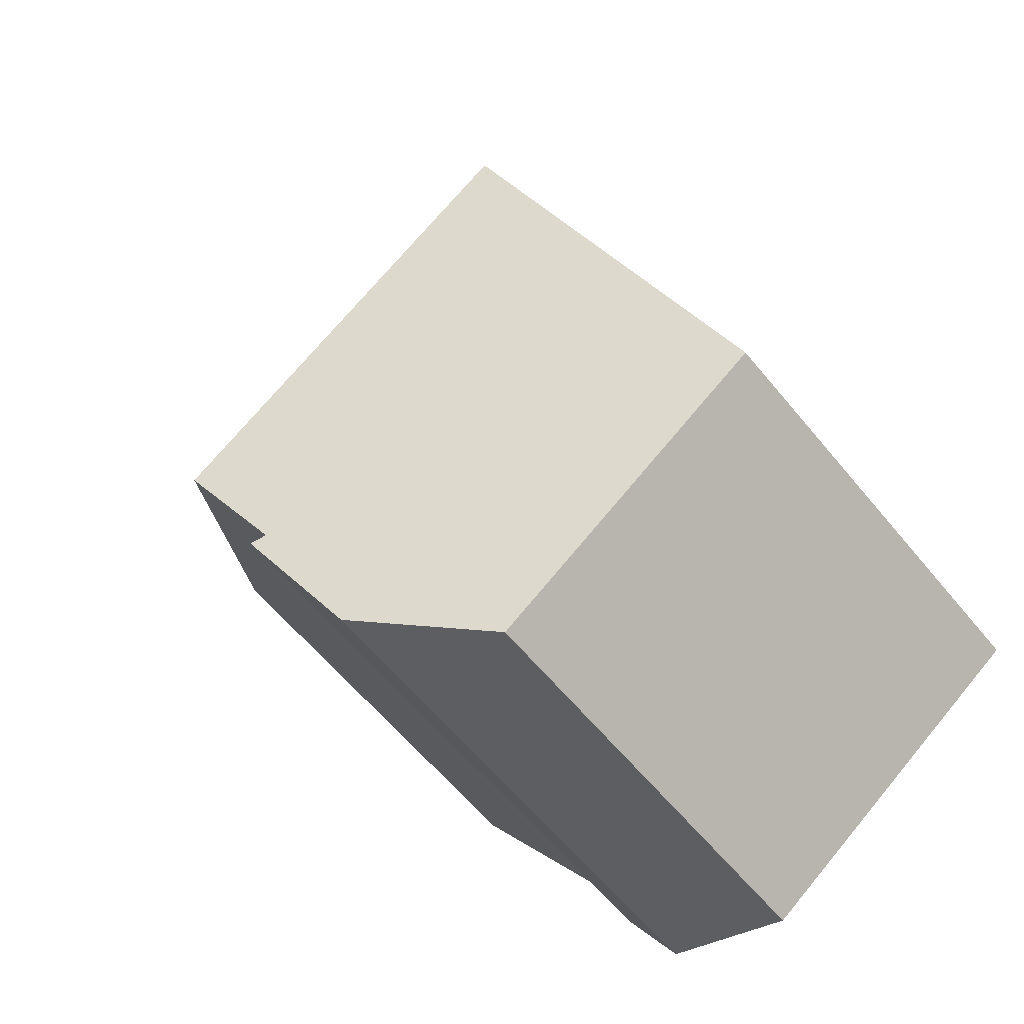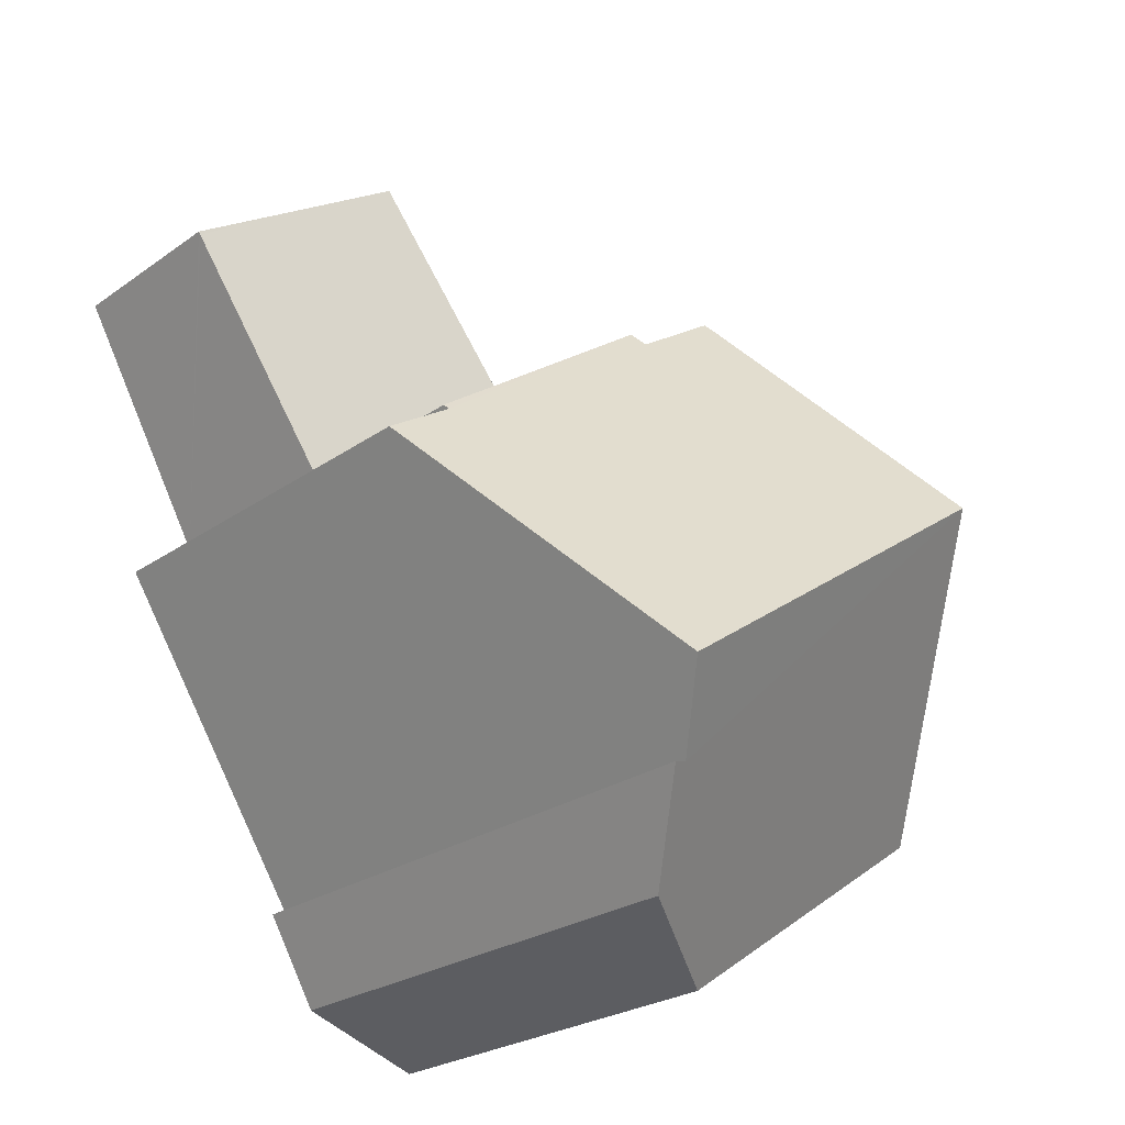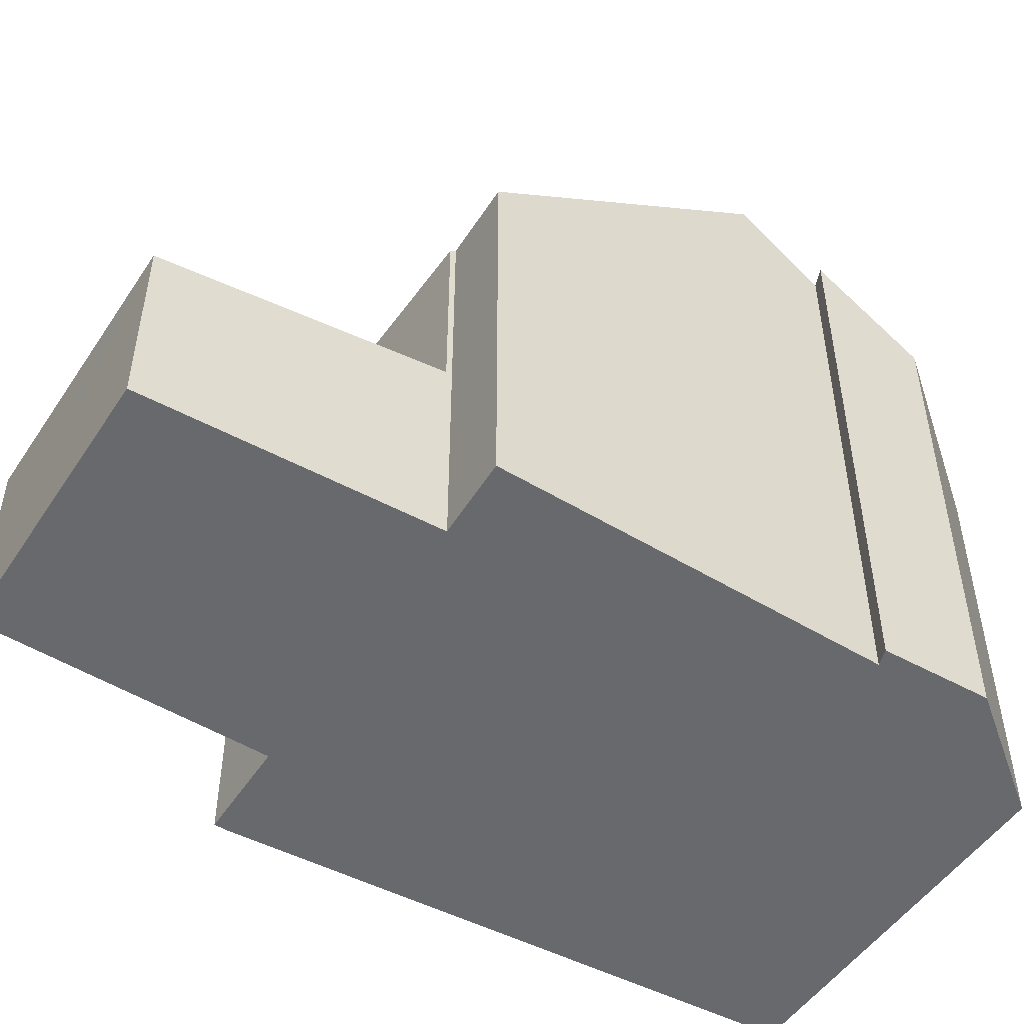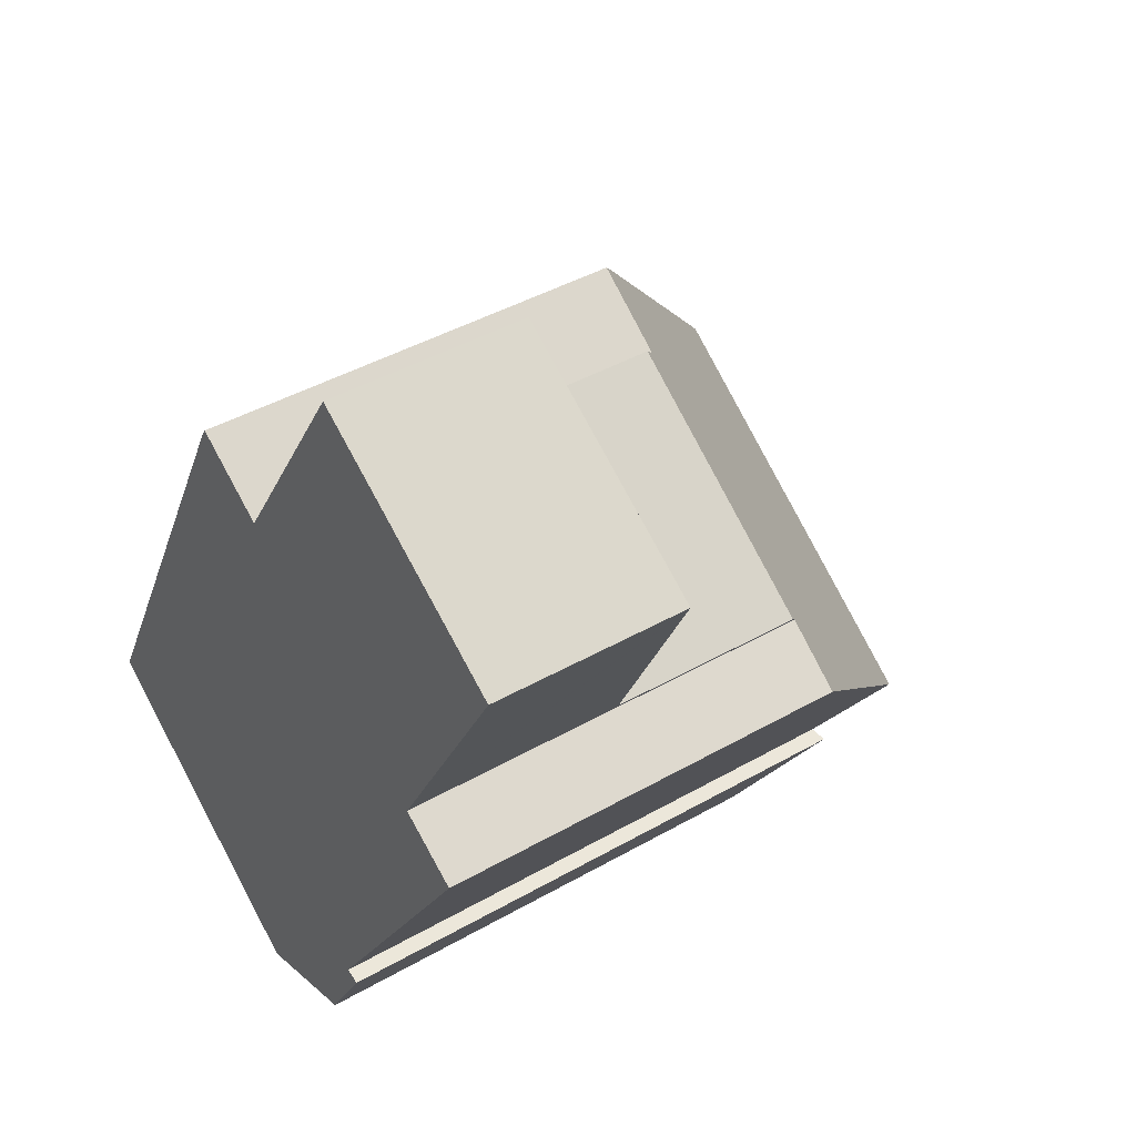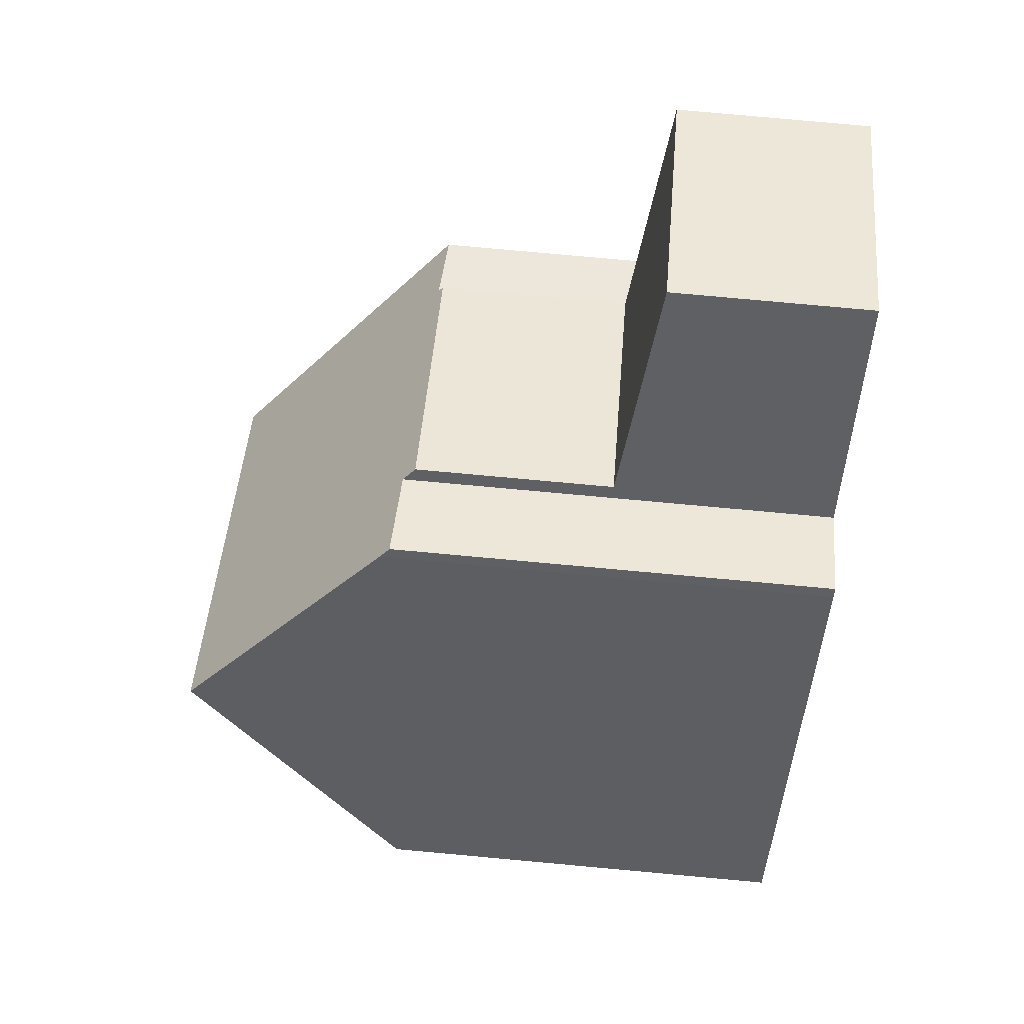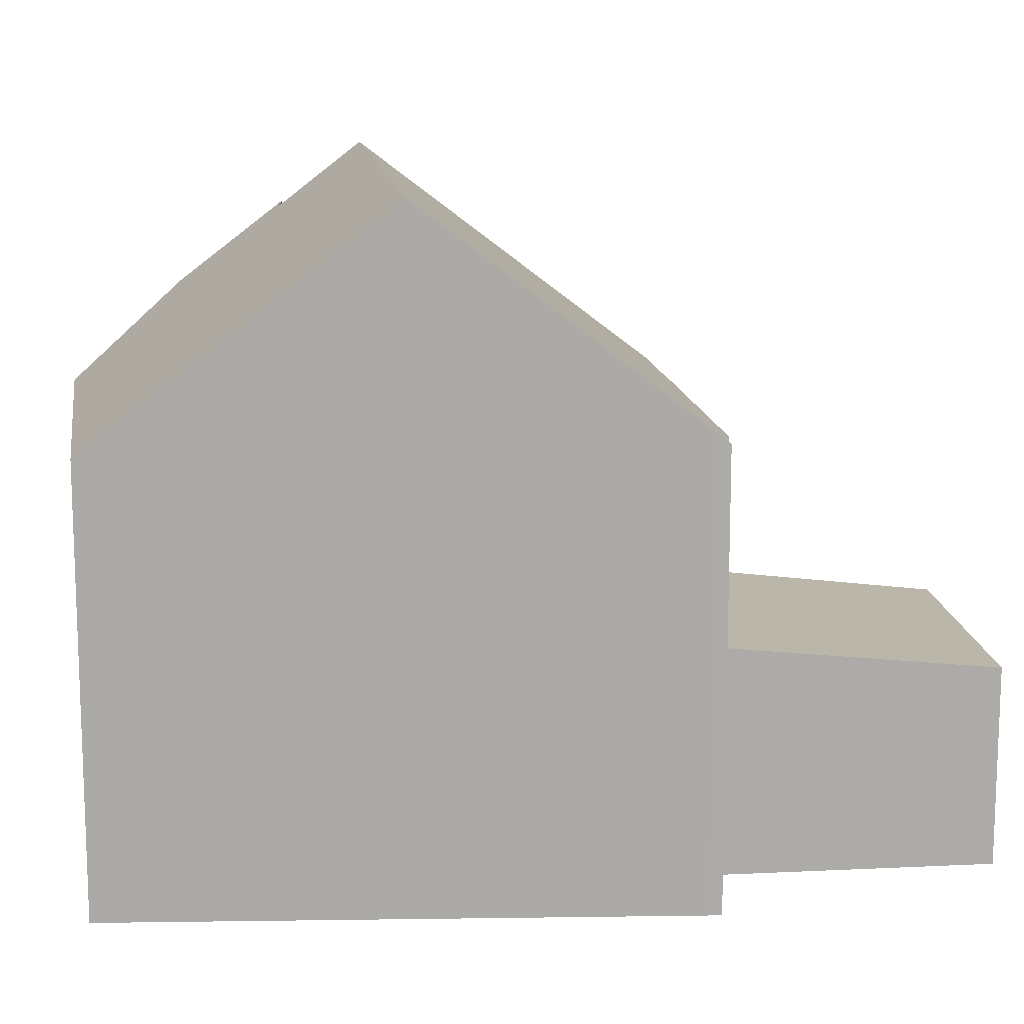
<metadata>
{"format":"obj","ext":"obj","renderer":"f3d","projection":"perspective","resolution":1024,"background":"white","views":[{"elev":-60.5,"azim":-140.9,"up":"+Z"},{"elev":-24.7,"azim":138.9,"up":"+Z"},{"elev":-52.8,"azim":89.8,"up":"+Y"},{"elev":42.2,"azim":55.5,"up":"+Z"},{"elev":79.2,"azim":-84.8,"up":"+Z"},{"elev":14.1,"azim":-63.8,"up":"+Y"}]}
</metadata>
<code>
v  10.24 2.726 7.553
v  9.185 2.726 8.278
v  10.26 2.721 7.6
v  8.364 3.127 4.231
v  7 2.738 9.652
v  5.025 3.127 6.534
v  7 -5.91e-16 9.652
v  9.185 -5.069e-16 8.278
v  10.26 -4.654e-16 7.6
v  8.364 -2.591e-16 4.231
v  10.24 -4.625e-16 7.553
v  5.025 -4.001e-16 6.534
v  7.001 9.143 0.111
v  8.325 5.99 4.161
v  9.244 5.938 3.608
v  1.92 9.143 3.615
v  4.905 6.1 6.346
v  5.025 5.928 6.534
v  3.77 6.139 7.067
v  3.679 6.269 6.925
v  8.364 5.928 4.231
v  5.861 7.184 -2.187
v  6.374 8.248 -0.866
v  6.593 8.305 -0.928
v  0 6.005 3.677e-16
v  4.08 6.005 -2.814
v  3.679 -4.24e-16 6.925
v  1.92 -2.214e-16 3.615
v  0 0 0
v  3.77 -4.327e-16 7.067
v  4.905 -3.886e-16 6.346
v  8.325 -2.548e-16 4.161
v  9.244 -2.209e-16 3.608
v  6.374 5.303e-17 -0.866
v  7.001 -6.797e-18 0.111
v  6.593 5.682e-17 -0.928
v  5.861 1.339e-16 -2.187
v  4.08 1.723e-16 -2.814
g defaultobject
f 1 2 3
f 2 1 4
f 2 4 5
f 5 4 6
f 7 2 5
f 2 7 3
f 3 7 8
f 3 8 9
f 1 10 4
f 10 1 3
f 10 3 9
f 10 9 11
f 10 6 4
f 6 10 12
f 12 5 6
f 5 12 7
f 8 11 9
f 11 8 10
f 10 8 7
f 10 7 12
f 13 14 15
f 14 13 16
f 14 16 17
f 14 17 18
f 17 16 19
f 19 16 20
f 18 21 14
f 22 23 24
f 23 22 16
f 16 22 25
f 25 22 26
f 16 13 23
f 25 20 16
f 20 25 27
f 27 25 28
f 28 25 29
f 27 19 20
f 19 27 30
f 31 18 17
f 18 31 12
f 30 17 19
f 17 30 31
f 12 21 18
f 21 12 10
f 32 15 14
f 15 32 33
f 21 32 14
f 32 21 10
f 15 23 13
f 23 15 33
f 23 33 34
f 34 33 35
f 36 22 24
f 22 36 37
f 23 36 24
f 36 23 34
f 37 26 22
f 26 37 38
f 38 25 26
f 25 38 29
f 37 29 38
f 29 37 36
f 29 36 34
f 29 34 35
f 29 35 33
f 29 33 28
f 28 33 32
f 28 32 10
f 28 10 31
f 31 10 12
f 31 27 28
f 27 31 30

</code>
